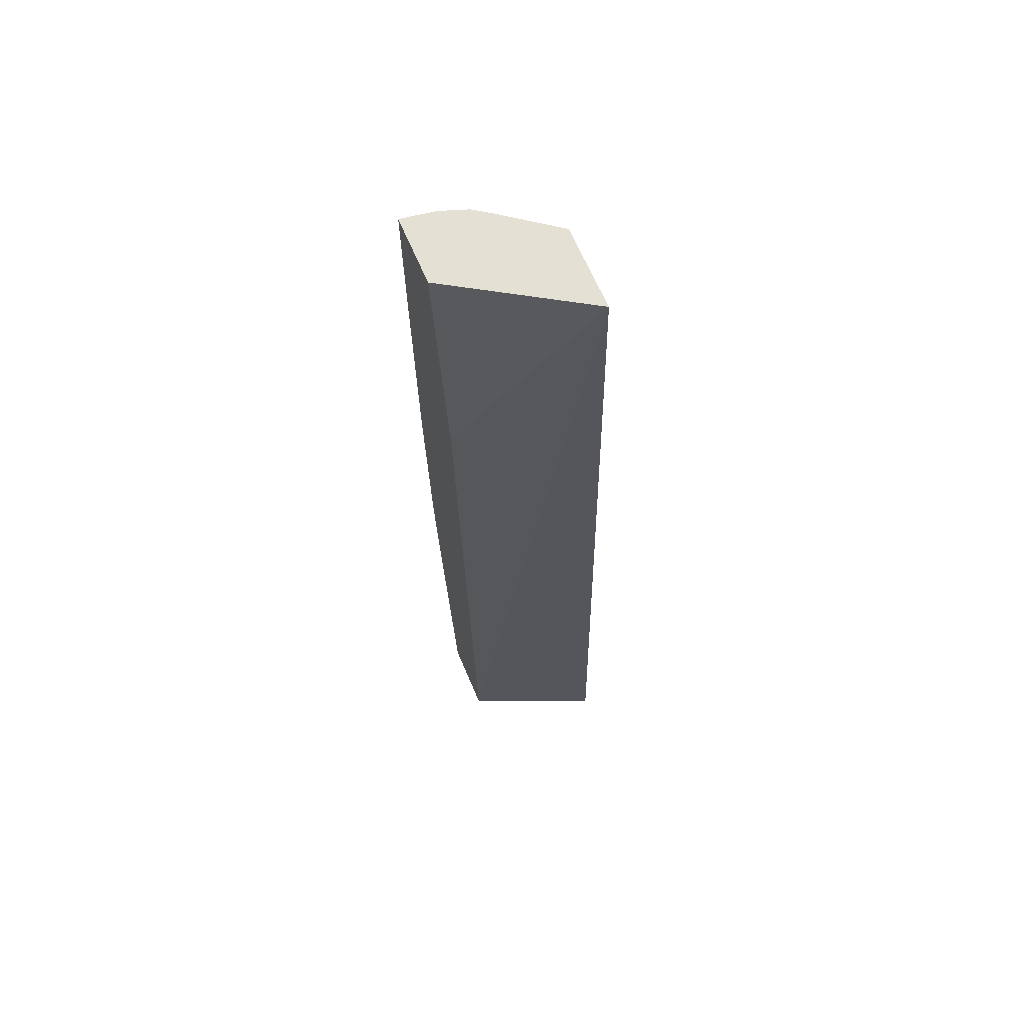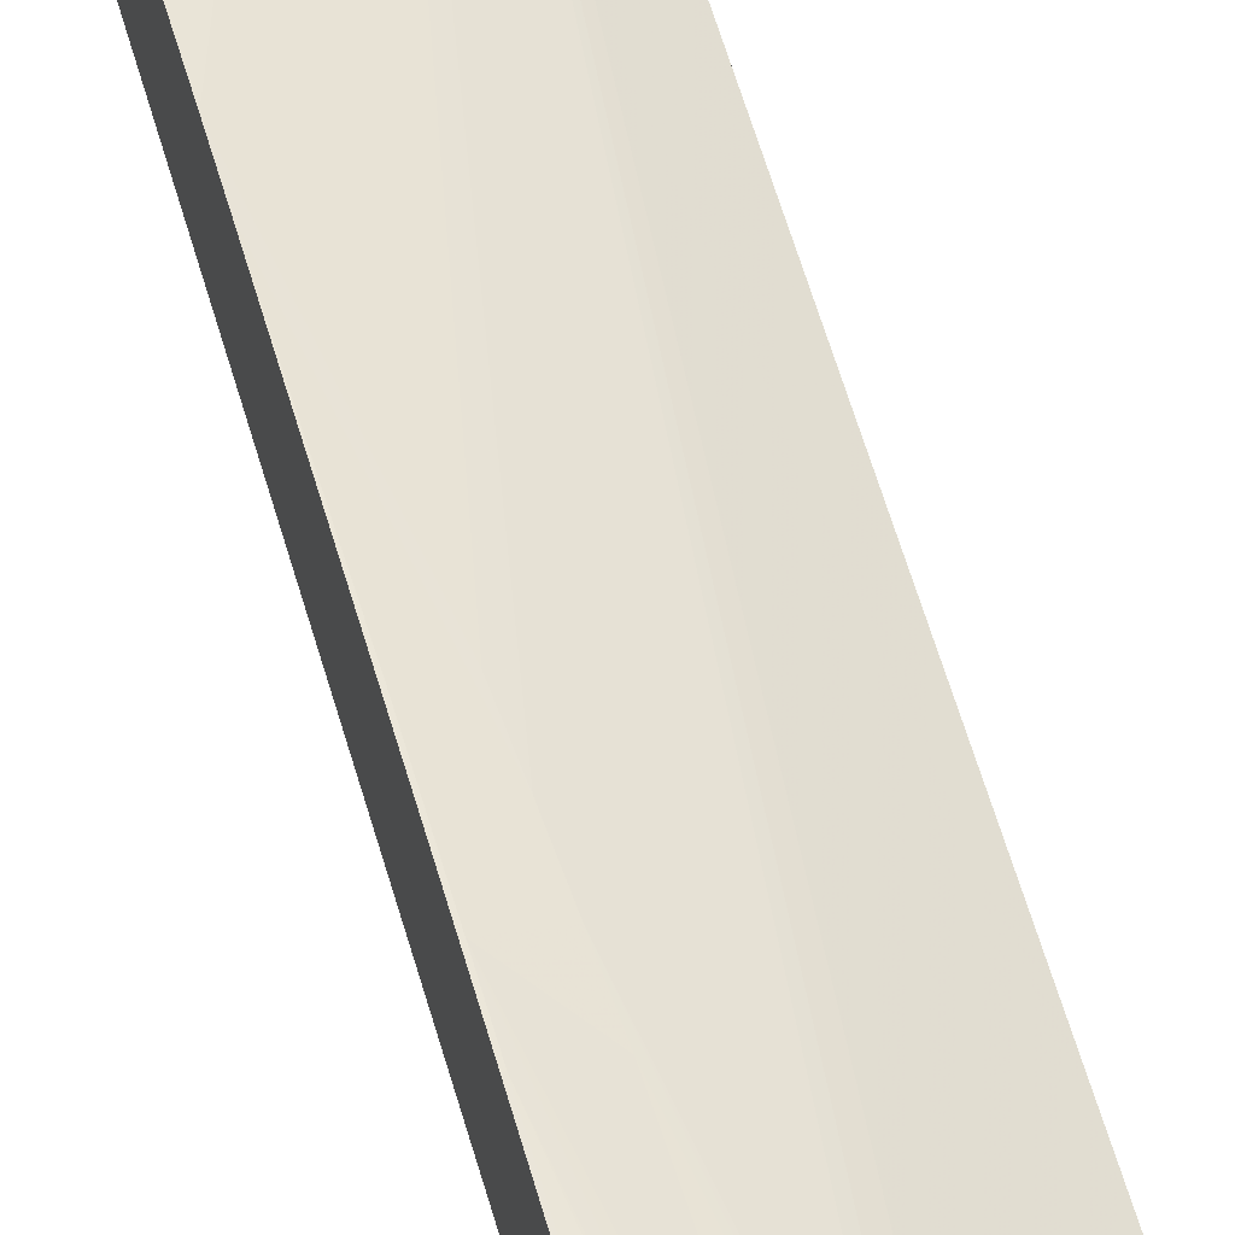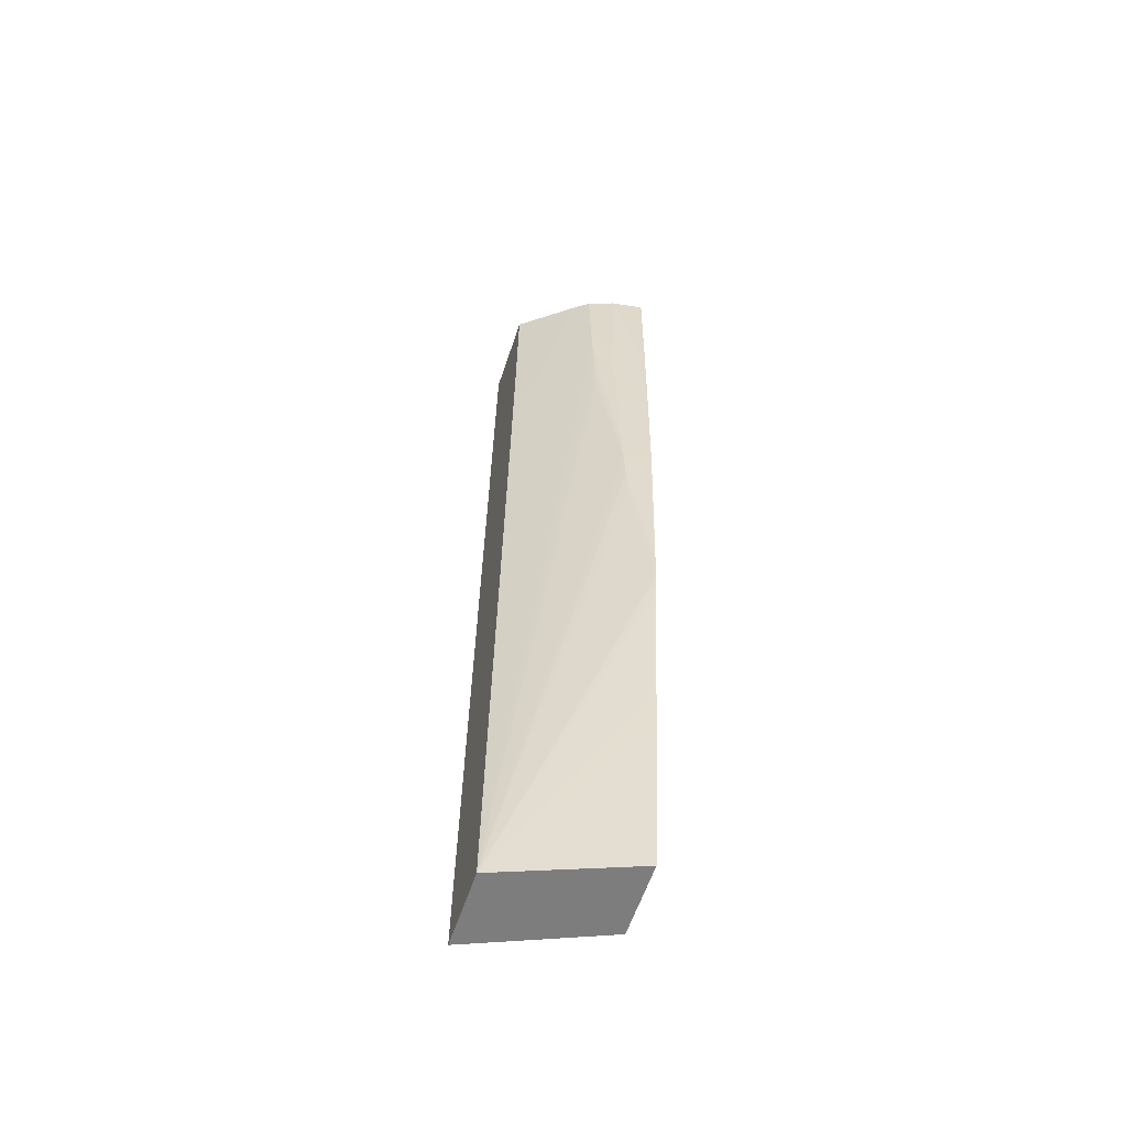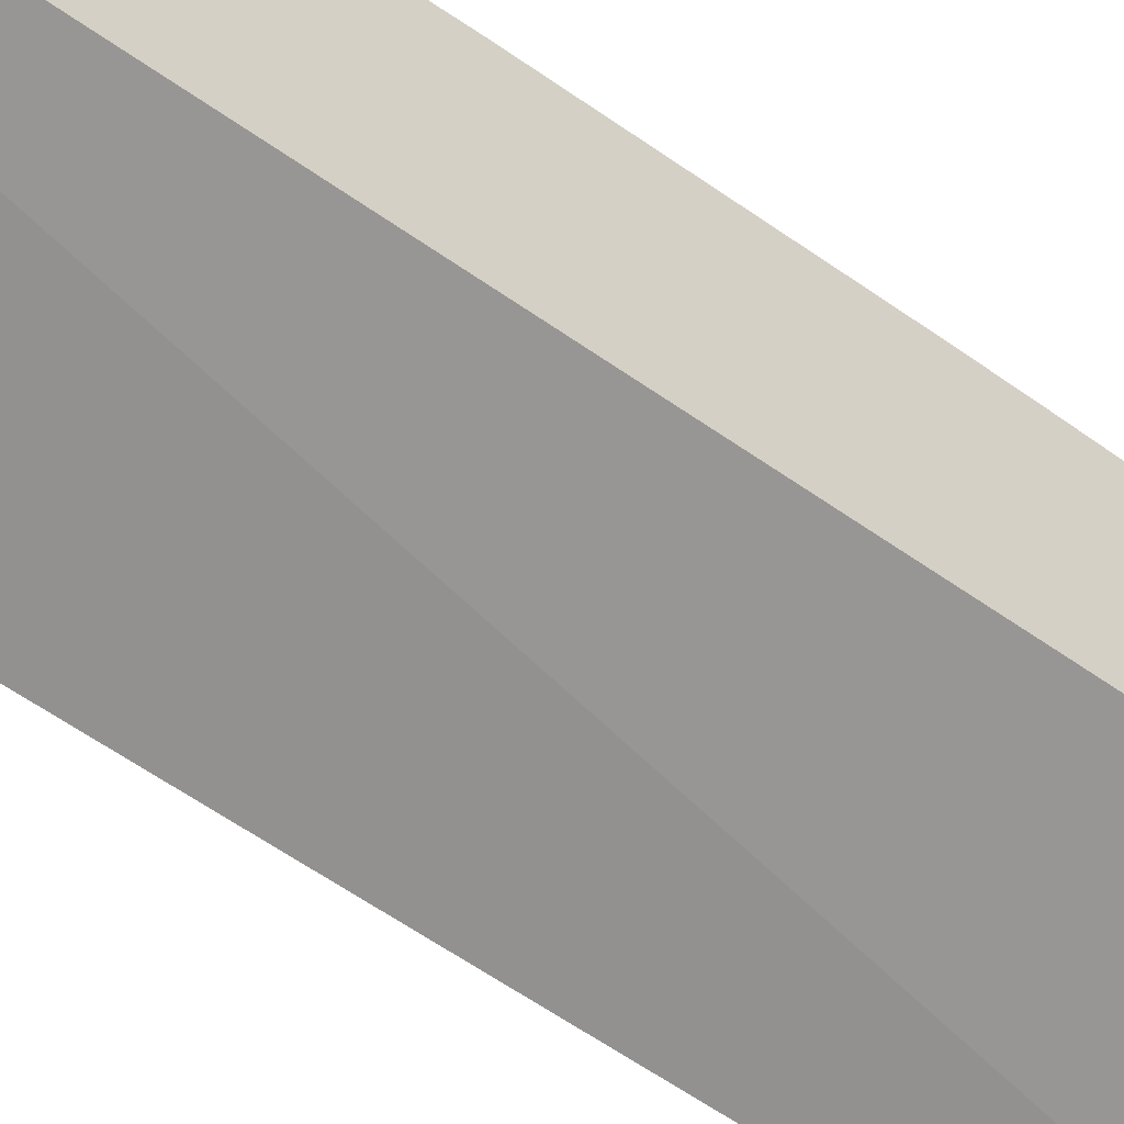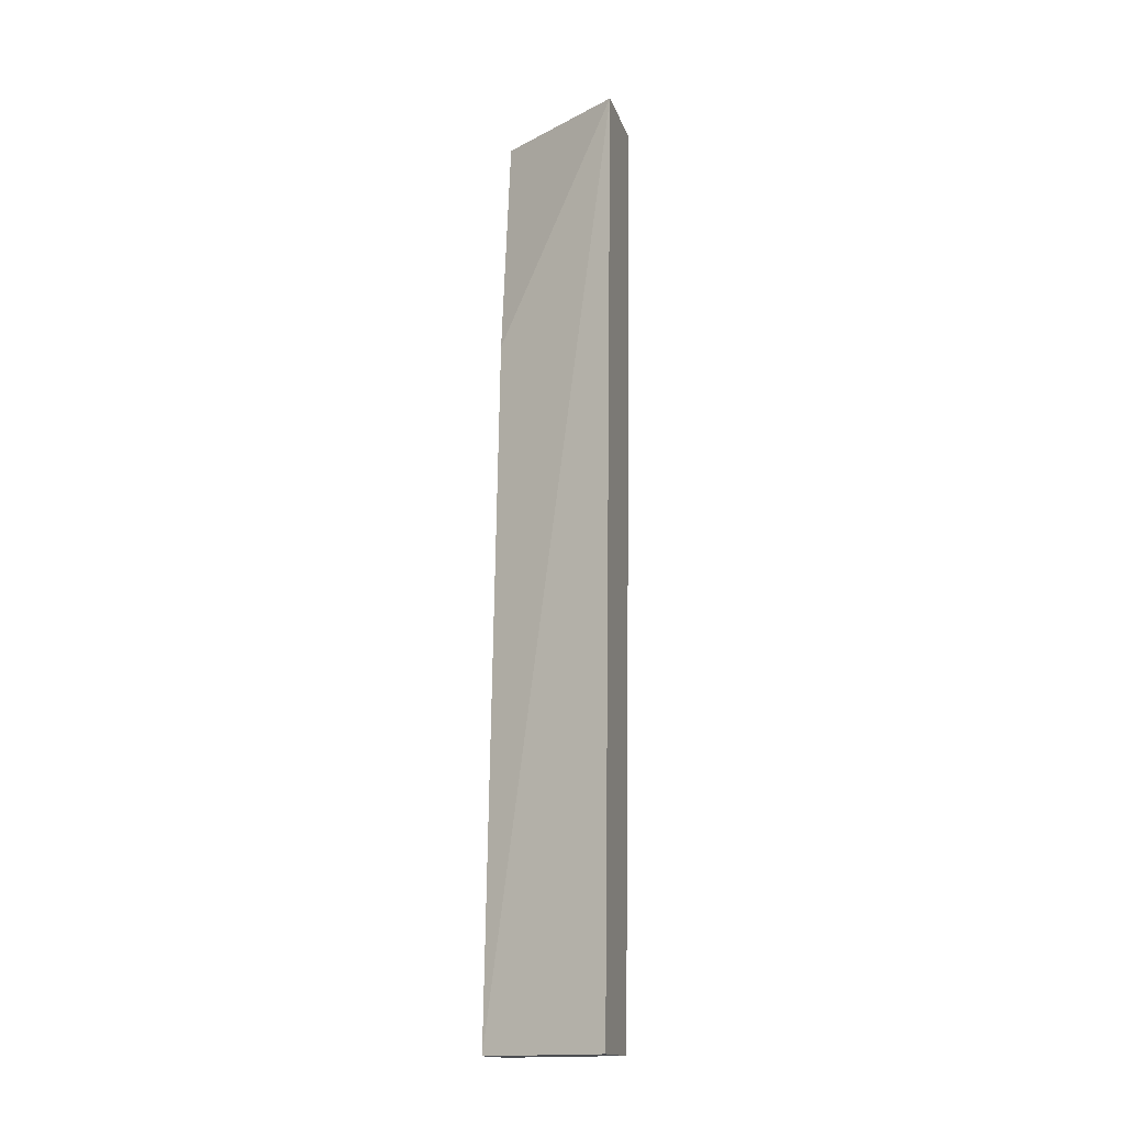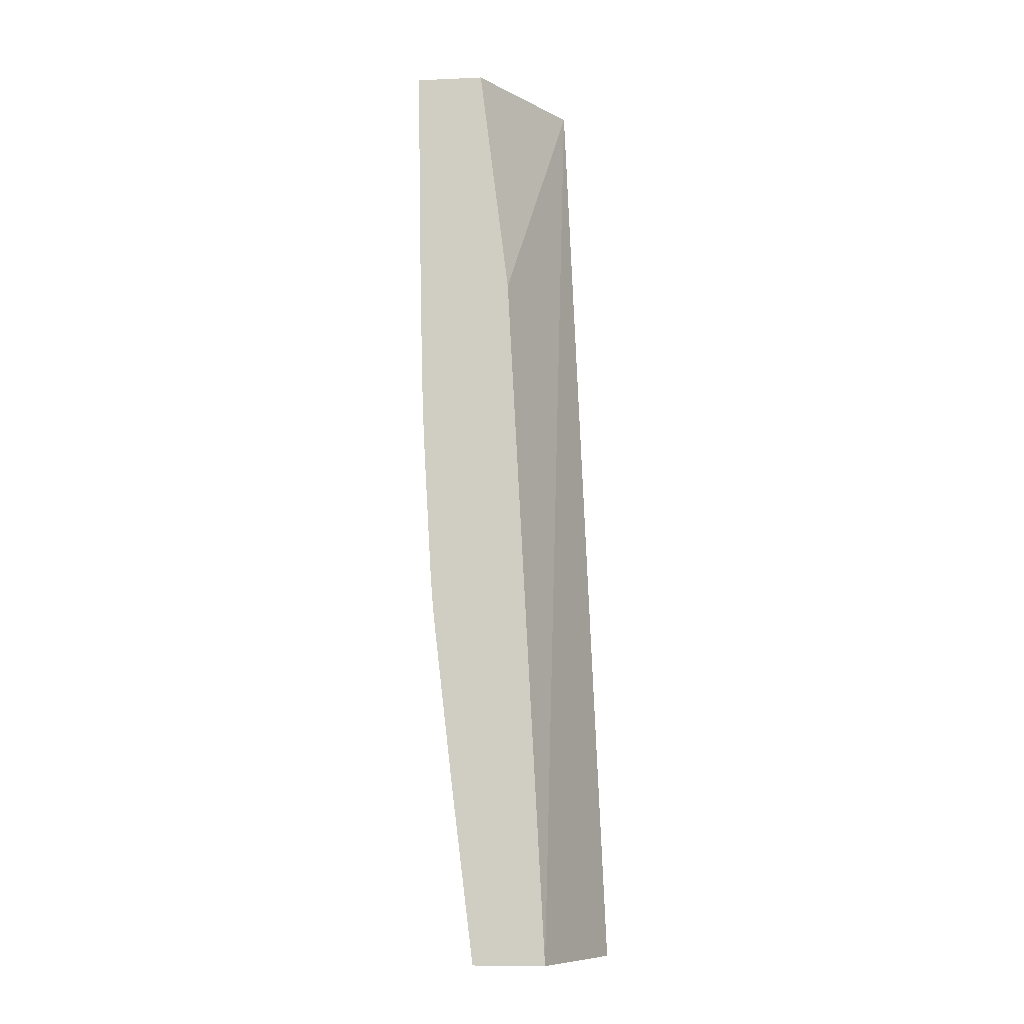
<metadata>
{"format":"obj","ext":"obj","renderer":"f3d","projection":"perspective","resolution":1024,"background":"white","views":[{"elev":66.0,"azim":-23.0,"up":"+Z"},{"elev":63.0,"azim":-16.0,"up":"+Y"},{"elev":-59.2,"azim":161.7,"up":"+Z"},{"elev":-50.2,"azim":-131.1,"up":"+Y"},{"elev":-15.7,"azim":15.3,"up":"+Z"},{"elev":-9.6,"azim":-83.6,"up":"+Z"}]}
</metadata>
<code>
v 0.03548 0.02435 0.04324
v 0.0294 0.02692 0.04324
v 0.03548 0.02447 0.04324
v 0.03548 0.0263 0.08763
v 0.0294 0.03036 0.04324
v 0.0294 0.02869 0.07645
v 0.03548 0.02799 0.04324
v 0.03548 0.02799 0.04327
v 0.03548 0.0302 0.08763
v 0.0294 0.03009 0.08763
v 0.0294 0.03037 0.04335
v 0.0294 0.03131 0.05096
v 0.0294 0.03147 0.05232
v 0.0294 0.03225 0.0591
v 0.0294 0.03234 0.05986
v 0.0294 0.03239 0.06036
v 0.03047 0.03245 0.0674
v 0.03057 0.03251 0.06891
v 0.03067 0.03256 0.07042
v 0.03185 0.03237 0.07796
v 0.03192 0.03242 0.07947
v 0.03204 0.03251 0.08248
v 0.03548 0.02973 0.07645
v 0.03297 0.03208 0.08763
v 0.03548 0.03007 0.08399
v 0.0294 0.0333 0.08763
v 0.0294 0.03249 0.06165
v 0.02947 0.03281 0.0674
v 0.02947 0.03289 0.06891
v 0.02947 0.03296 0.07042
v 0.03075 0.0326 0.07192
v 0.03098 0.03281 0.07947
v 0.03098 0.03287 0.08097
v 0.03209 0.03254 0.08399
v 0.03285 0.032 0.08399
v 0.03279 0.03197 0.08248
v 0.03295 0.03207 0.087
v 0.03548 0.03 0.08248
v 0.03253 0.03239 0.08763
v 0.0294 0.03329 0.087
v 0.02947 0.03328 0.08763
v 0.0294 0.03282 0.0674
v 0.0294 0.0329 0.06891
v 0.0294 0.03297 0.07042
v 0.02947 0.03301 0.07192
v 0.03098 0.03292 0.08248
v 0.03219 0.03259 0.087
v 0.03221 0.0326 0.08763
v 0.02947 0.03328 0.087
v 0.0294 0.03327 0.0855
v 0.03098 0.03304 0.08763
v 0.0294 0.03302 0.07192
v 0.0294 0.03302 0.07199
v 0.0294 0.03306 0.0735
v 0.02947 0.03304 0.07343
v 0.03098 0.03296 0.08399
v 0.03098 0.033 0.0855
v 0.03098 0.03303 0.087
v 0.02947 0.03326 0.0855
v 0.0294 0.03326 0.08399
v 0.02947 0.03321 0.08097
v 0.02947 0.03323 0.08248
v 0.02947 0.03325 0.08399
v 0.0294 0.03319 0.07954
v 0.02947 0.03318 0.07947
v 0.0294 0.03324 0.08248
v 0.0294 0.03322 0.08097
f 1 2 5
f 1 5 7
f 1 7 3
f 1 3 8
f 1 8 23
f 1 23 38
f 1 38 25
f 1 25 9
f 1 9 4
f 1 4 2
f 2 4 6
f 2 6 10
f 2 10 26
f 2 26 40
f 2 40 50
f 2 50 60
f 2 60 66
f 2 66 67
f 2 67 64
f 2 64 54
f 2 54 53
f 2 53 52
f 2 52 44
f 2 44 43
f 2 43 42
f 2 42 27
f 2 27 16
f 2 16 15
f 2 15 14
f 2 14 13
f 2 13 12
f 2 12 11
f 2 11 5
f 3 7 8
f 4 9 24
f 4 24 39
f 4 39 48
f 4 48 51
f 4 51 41
f 4 41 26
f 4 26 10
f 4 10 6
f 5 11 7
f 7 11 12
f 7 12 13
f 7 13 14
f 7 14 15
f 7 15 16
f 7 16 17
f 7 17 18
f 7 18 8
f 8 18 19
f 8 19 20
f 8 20 21
f 8 21 22
f 8 22 23
f 9 25 24
f 16 27 17
f 17 27 18
f 18 28 29
f 18 29 19
f 18 27 28
f 19 29 30
f 19 30 31
f 19 31 21
f 19 21 20
f 21 31 22
f 22 31 32
f 22 32 33
f 22 33 34
f 22 34 35
f 22 35 36
f 22 36 23
f 23 36 35
f 23 35 37
f 23 37 24
f 23 24 38
f 24 37 34
f 24 34 39
f 24 25 38
f 26 41 49
f 26 49 40
f 27 42 28
f 28 42 29
f 29 42 43
f 29 43 30
f 30 43 44
f 30 44 45
f 30 45 46
f 30 46 33
f 30 33 32
f 30 32 31
f 33 46 34
f 34 46 47
f 34 47 39
f 34 37 35
f 39 47 48
f 40 49 59
f 40 59 50
f 41 51 49
f 44 52 45
f 45 52 53
f 45 53 54
f 45 54 55
f 45 55 57
f 45 57 56
f 45 56 46
f 46 56 47
f 47 56 48
f 48 56 57
f 48 57 58
f 48 58 51
f 49 51 59
f 50 59 63
f 50 63 60
f 51 58 61
f 51 61 62
f 51 62 63
f 51 63 59
f 54 64 65
f 54 65 55
f 55 65 58
f 55 58 57
f 58 65 61
f 60 63 62
f 60 62 66
f 61 65 67
f 61 67 66
f 61 66 62
f 64 67 65

</code>
